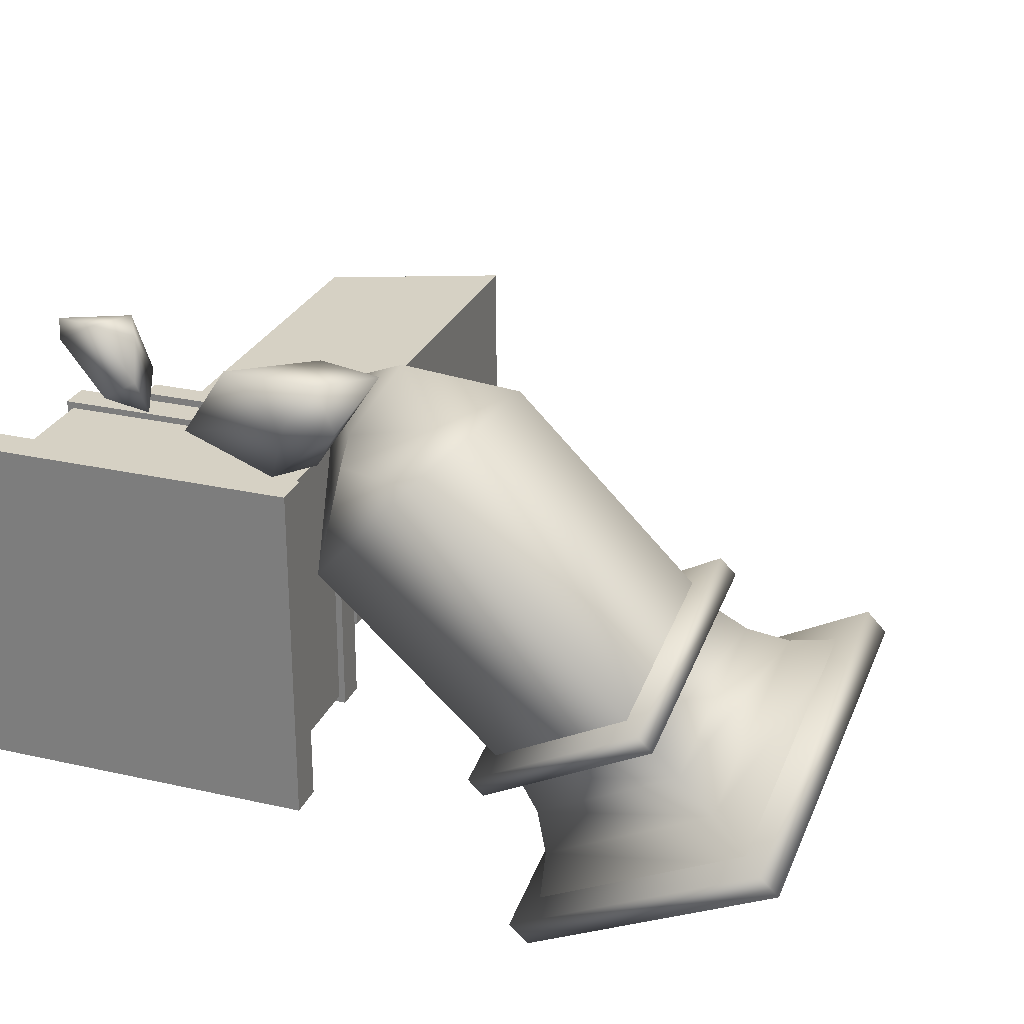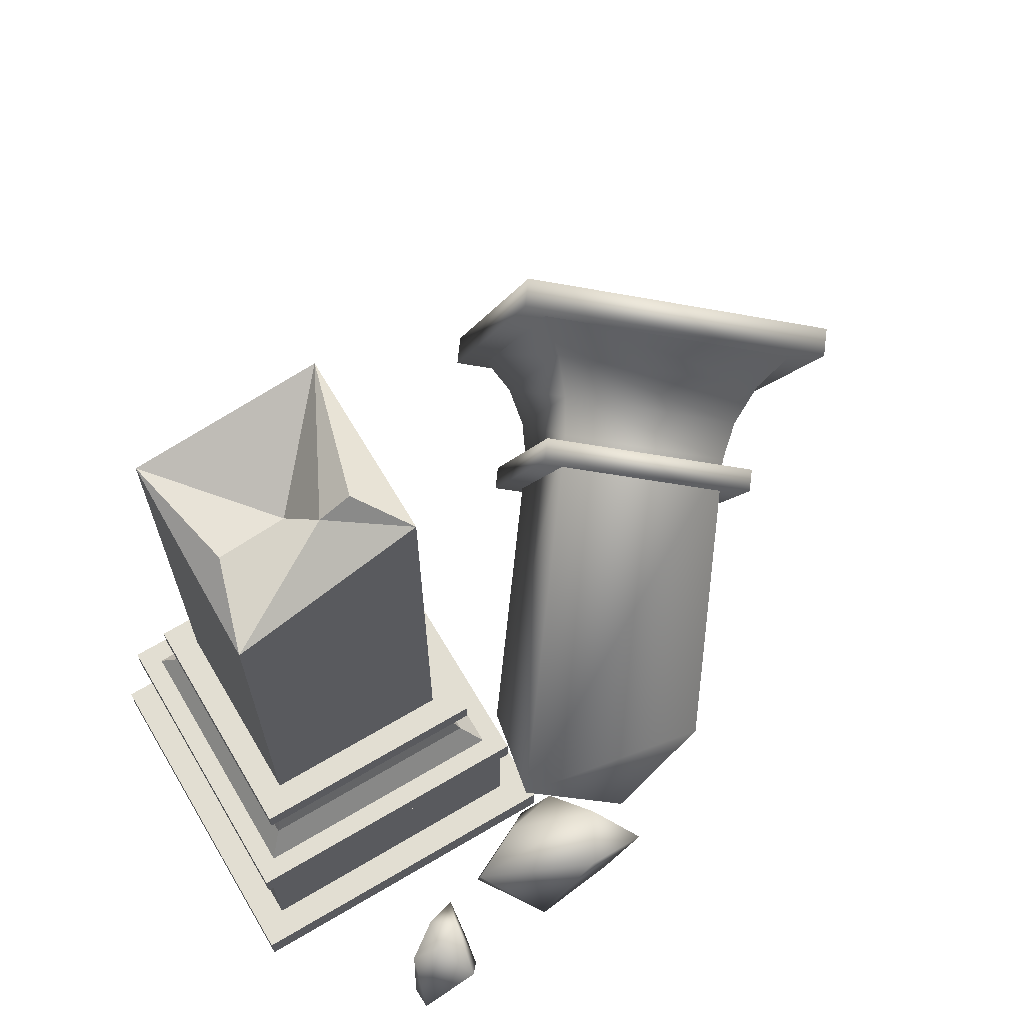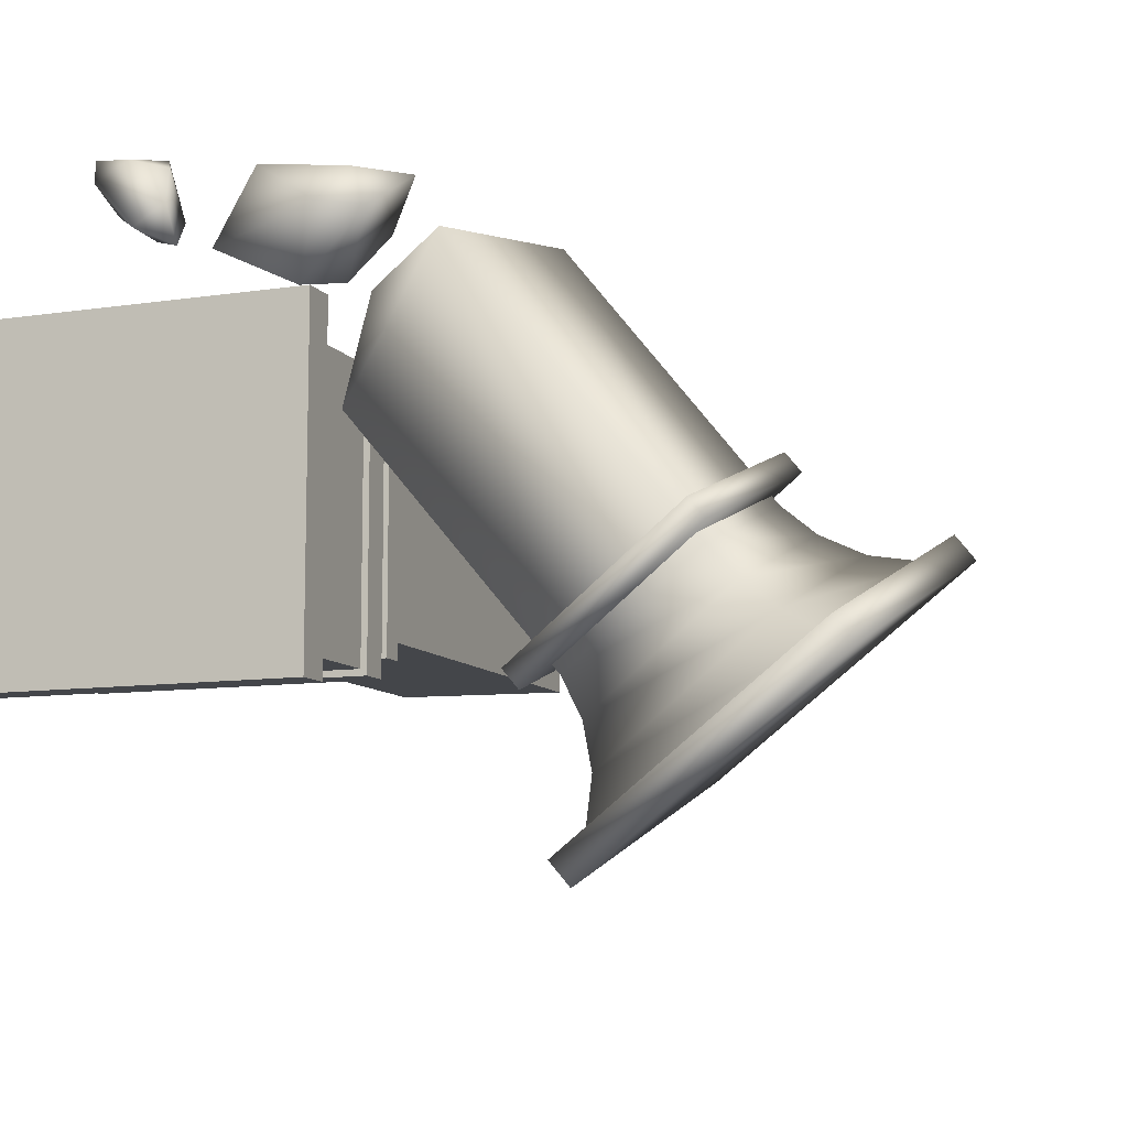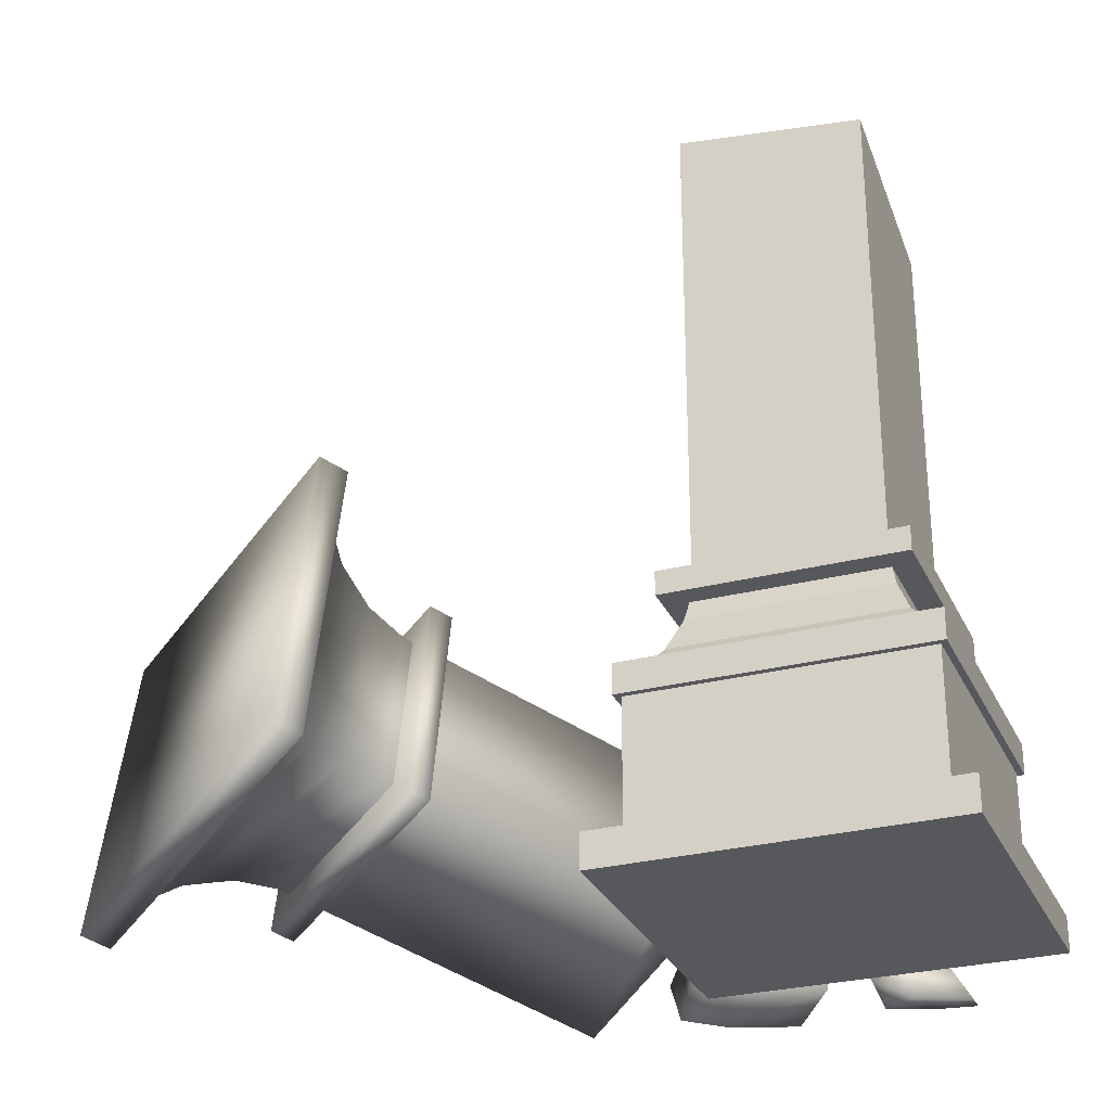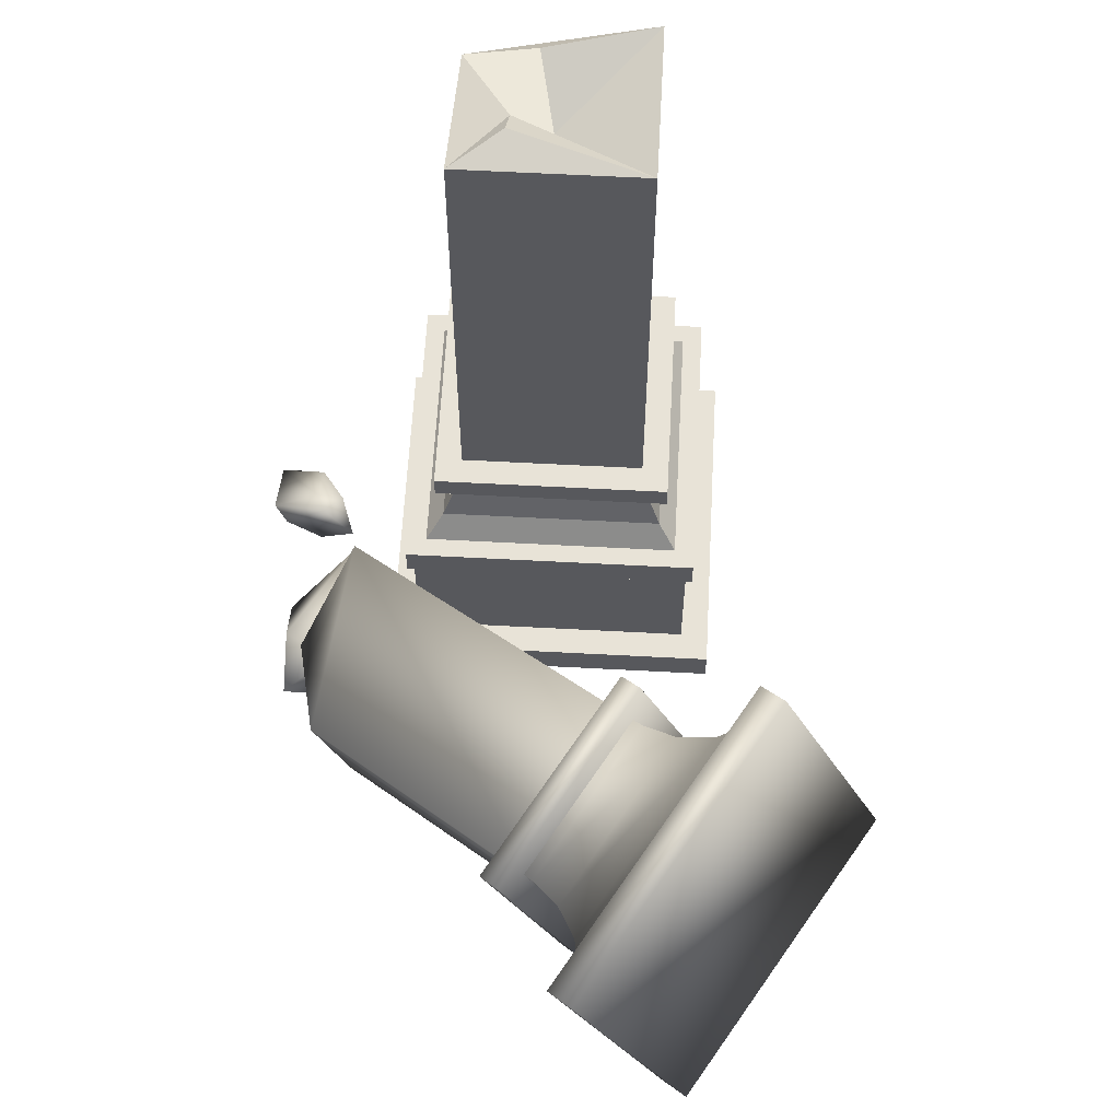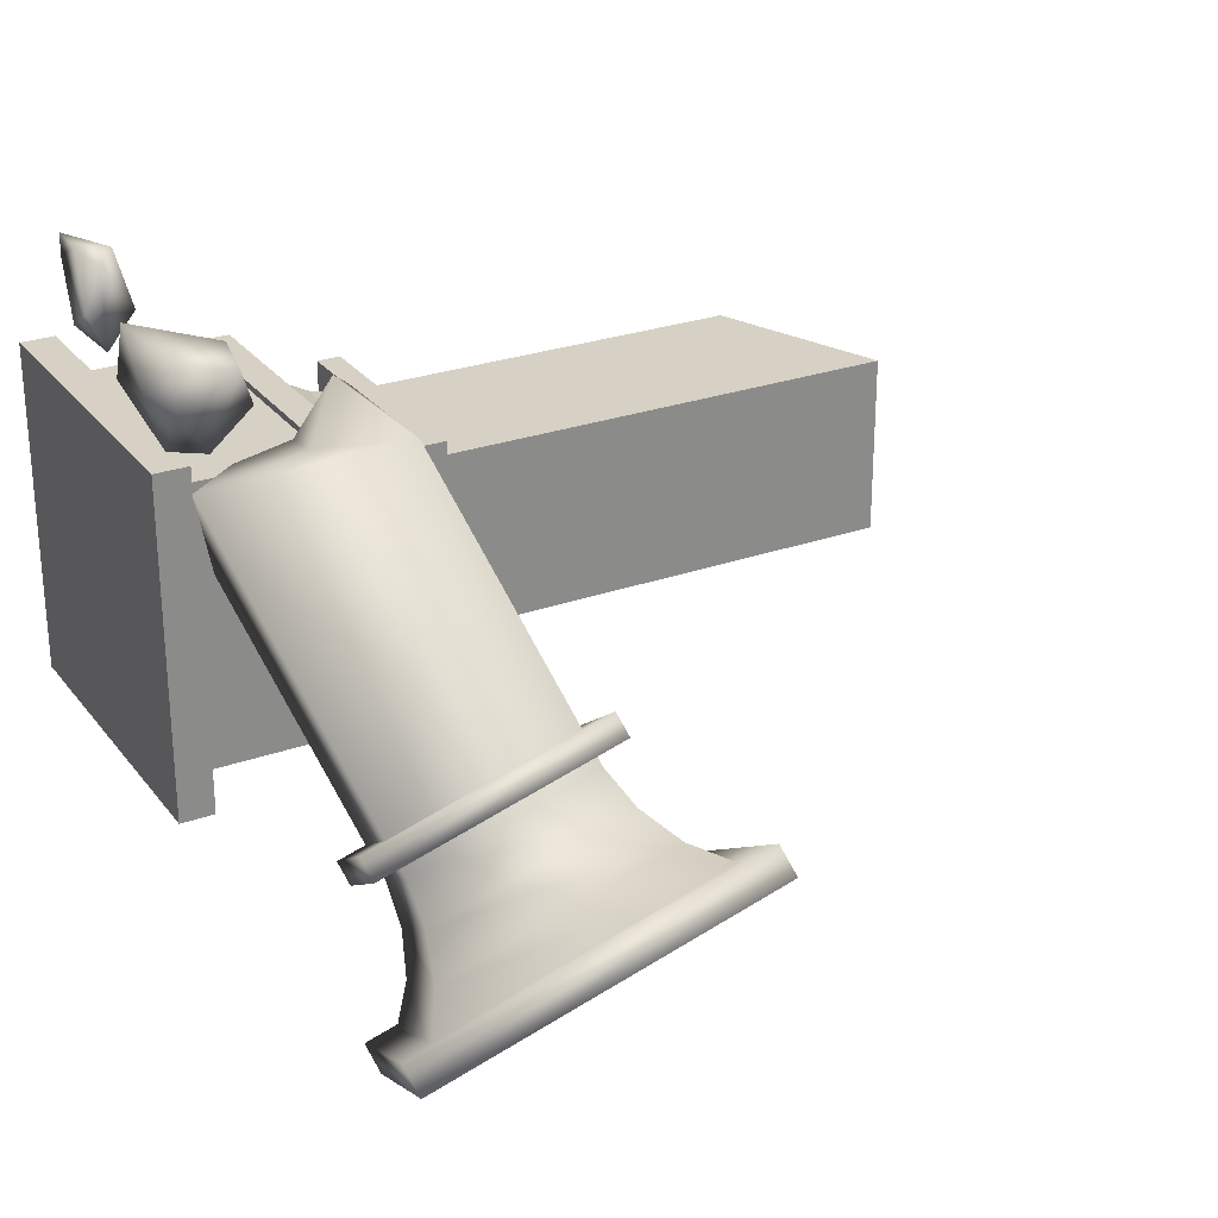
<metadata>
{"format":"obj","ext":"obj","renderer":"f3d","projection":"perspective","resolution":1024,"background":"white","views":[{"elev":26.7,"azim":19.6,"up":"+Z"},{"elev":67.8,"azim":-30.6,"up":"+Y"},{"elev":-9.7,"azim":21.5,"up":"+Z"},{"elev":-28.6,"azim":-158.9,"up":"+Y"},{"elev":61.5,"azim":93.1,"up":"+Y"},{"elev":26.9,"azim":61.0,"up":"+Z"}]}
</metadata>
<code>
v -0.3417 0.05125 0.3417
v -0.3417 0.05125 -0.3417
v 0.3417 0.05125 0.3417
v 0.3417 0.05125 -0.3417
v -0.2828 0.6802 0.2828
v -0.2828 0.7384 0.2828
v -0.2828 0.6802 -0.2828
v -0.2828 0.7384 -0.2828
v 0.2828 0.6802 0.2828
v 0.2828 0.7384 0.2828
v 0.2828 0.6802 -0.2828
v 0.2828 0.7384 -0.2828
v -0.3573 0.4228 0.3573
v -0.3573 0.4964 0.3573
v -0.3573 0.4228 -0.3573
v -0.3573 0.4964 -0.3573
v 0.3573 0.4228 0.3573
v 0.3573 0.4964 0.3573
v 0.3573 0.4228 -0.3573
v 0.3573 0.4964 -0.3573
v -0.4109 0.01702 0.4109
v -0.4109 0.1016 0.4109
v -0.4109 0.01702 -0.4109
v -0.4109 0.1016 -0.4109
v 0.4109 0.01702 0.4109
v 0.4109 0.1016 0.4109
v 0.4109 0.01702 -0.4109
v 0.4109 0.1016 -0.4109
v -0.2345 0.6348 -0.2345
v 0.2345 0.6348 -0.2345
v 0.2345 0.6348 0.2345
v -0.2345 0.6348 0.2345
v -0.2682 0.5545 -0.2682
v 0.2682 0.5545 -0.2682
v 0.2682 0.5545 0.2682
v -0.2682 0.5545 0.2682
v -0.3417 0.4528 -0.3417
v 0.3417 0.4528 -0.3417
v 0.3417 0.4528 0.3417
v -0.3417 0.4528 0.3417
v -0.2196 0.7043 0.2196
v -0.2196 0.7043 -0.2196
v 0.2196 0.7043 -0.2196
v 0.2196 0.7043 0.2196
v 0.1295 1.94 0.09908
v 0.2196 1.911 -0.2196
v 0.2196 1.911 0.2196
v -0.2196 1.737 0.2196
v -0.2196 1.861 -0.2196
v 0.05635 1.888 0.09418
v 0.008353 1.766 0.004468
v -0.161 1.843 0.04397
v 0.9719 0.9364 -0.5046
v 0.9202 0.2761 -0.7417
v 1.539 0.757 -0.1285
v 1.487 0.0967 -0.3656
v 0.7961 0.7647 -0.1926
v 0.8303 0.7782 -0.2377
v 0.7546 0.2337 -0.3832
v 0.7888 0.2473 -0.4284
v 1.252 0.6205 0.1098
v 1.286 0.634 0.06467
v 1.21 0.08952 -0.08084
v 1.245 0.103 -0.126
v 0.9188 1.001 -0.5019
v 0.962 1.018 -0.5589
v 0.8587 0.2322 -0.778
v 0.9019 0.2493 -0.835
v 1.579 0.7924 -0.06397
v 1.622 0.8095 -0.121
v 1.519 0.02339 -0.3401
v 1.562 0.04048 -0.3971
v 0.8923 0.709 -0.246
v 0.8601 0.2967 -0.394
v 1.214 0.1847 -0.1592
v 1.246 0.597 -0.01119
v 0.9388 0.7523 -0.3268
v 0.9681 0.8236 -0.4123
v 0.9275 0.3041 -0.5988
v 0.904 0.3084 -0.4862
v 1.373 0.1631 -0.3029
v 1.285 0.1878 -0.2334
v 1.414 0.6825 -0.1165
v 1.32 0.6318 -0.074
v 0.5555 0.3611 0.6105
v 0.675 0.2535 0.516
v 0.4379 0.3165 0.4355
v 0.4826 0.1637 0.4295
v 0.3363 0.4892 0.4873
v 0.8165 0.4272 0.5555
v 0.7174 -0.01161 0.4958
v 0.4338 0.1282 0.1682
v 0.478 0.05323 0.6725
v 0.5871 0.1545 0.6691
v 0.4356 0.1846 0.6751
v 0.2766 0.02374 0.6908
v 0.4222 0.007863 0.5889
v 0.5306 0.03325 0.5752
v 0.5086 0.2077 0.5591
v 0.1628 0.1245 0.5392
v 0.1628 0.04429 0.5232
v 0.3589 0.06852 0.4293
v 0.4406 0.1334 0.4423
v 0.303 0.1377 0.4709
v -0.01292 0.1137 0.5755
v 0.06621 0.0621 0.5448
v -0.02034 0.0223 0.5842
v -0.09823 0.09802 0.6346
v -0.02752 0.09854 0.6445
v 0.0428 0.1382 0.6193
v 0.05867 0.02224 0.6327
v -0.1316 0.04243 0.7006
v -0.1305 0.04341 0.7529
v 0.01577 0.1063 0.7549
v 0.04145 0.06721 0.7237
v -0.04692 0.04498 0.7458
f 36 32 29 33
f 5 6 8 7
f 7 8 12 11
f 11 12 10 9
f 9 10 6 5
f 7 11 9 5
f 12 8 6 10
f 13 14 16 15
f 15 16 20 19
f 19 20 18 17
f 17 18 14 13
f 15 19 17 13
f 20 16 14 18
f 21 22 24 23
f 23 24 28 27
f 27 28 26 25
f 25 26 22 21
f 23 27 25 21
f 28 24 22 26
f 33 29 30 34
f 34 30 31 35
f 35 31 32 36
f 39 35 36 40
f 38 34 35 39
f 37 33 34 38
f 40 36 33 37
f 1 40 37 2
f 2 37 38 4
f 4 38 39 3
f 3 39 40 1
f 32 41 42 29
f 29 42 43 30
f 30 43 44 31
f 31 44 41 32
f 41 48 49 42
f 42 49 46 43
f 43 46 47 44
f 44 47 48 41
f 50 45 46
f 51 52 48 50
f 46 45 47
f 46 49 51
f 50 46 51
f 48 52 49
f 49 52 51
f 50 47 45
f 50 48 47
f 78 53 54 79
f 79 54 56 81
f 81 56 55 83
f 83 55 53 78
f 57 58 60 59
f 59 60 64 63
f 63 64 62 61
f 61 62 58 57
f 59 63 61 57
f 64 60 58 62
f 65 66 68 67
f 67 68 72 71
f 71 72 70 69
f 69 70 66 65
f 67 71 69 65
f 72 68 66 70
f 76 84 77 73
f 84 83 78 77
f 75 82 84 76
f 82 81 83 84
f 74 80 82 75
f 80 79 81 82
f 73 77 80 74
f 77 78 79 80
f 90 85 86
f 88 91 86
f 88 92 91
f 86 87 88
f 89 87 85
f 89 85 90
f 92 88 87
f 85 87 86
f 92 87 89
f 91 90 86
f 91 92 74 75
f 92 89 73 74
f 89 90 76 73
f 90 91 75 76
f 93 94 95
f 94 93 98
f 93 95 96
f 93 96 97
f 93 97 98
f 94 98 103
f 95 94 99
f 96 95 100
f 97 96 101
f 98 97 102
f 94 103 99
f 95 99 100
f 96 100 101
f 97 101 102
f 98 102 103
f 99 103 104
f 100 99 104
f 101 100 104
f 102 101 104
f 103 102 104
f 105 106 107
f 106 105 110
f 105 107 108
f 105 108 109
f 105 109 110
f 106 110 115
f 107 106 111
f 108 107 112
f 109 108 113
f 110 109 114
f 106 115 111
f 107 111 112
f 108 112 113
f 109 113 114
f 110 114 115
f 111 115 116
f 112 111 116
f 113 112 116
f 114 113 116
f 115 114 116

</code>
